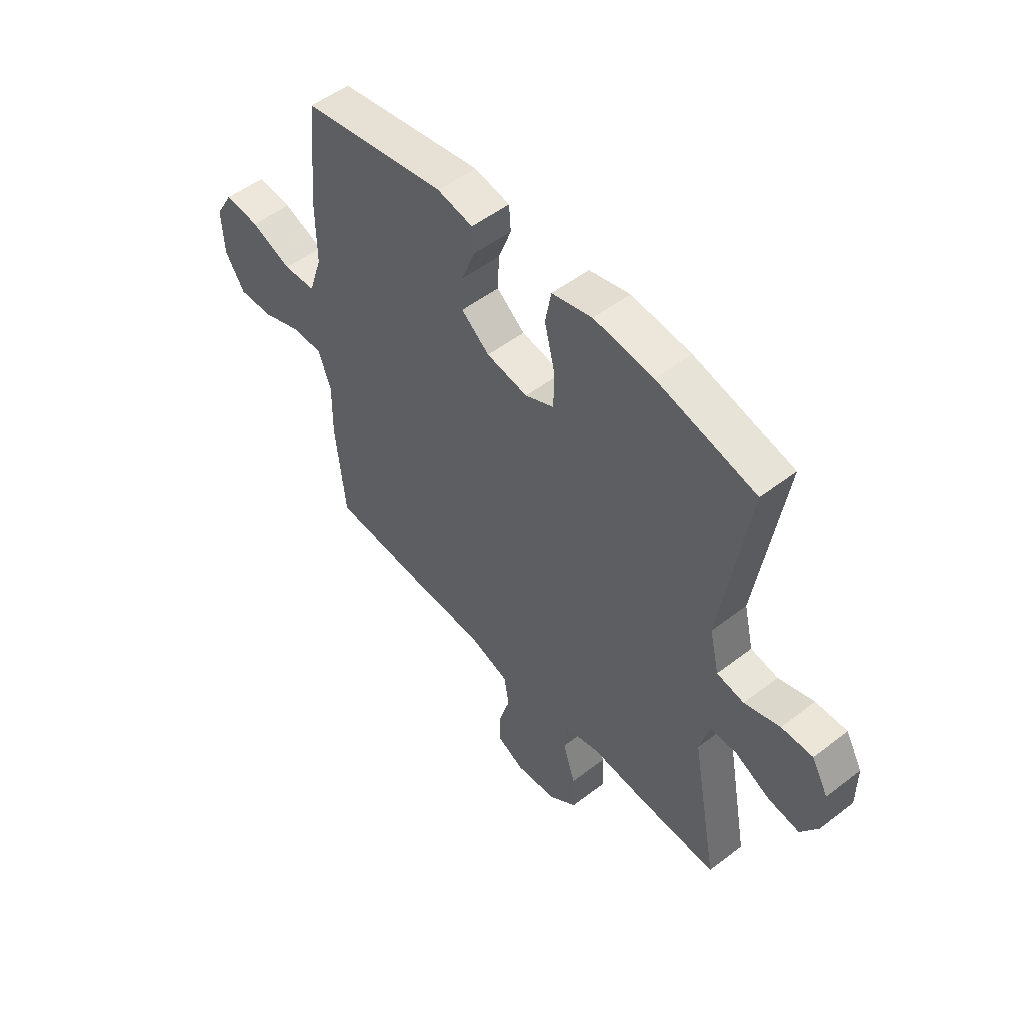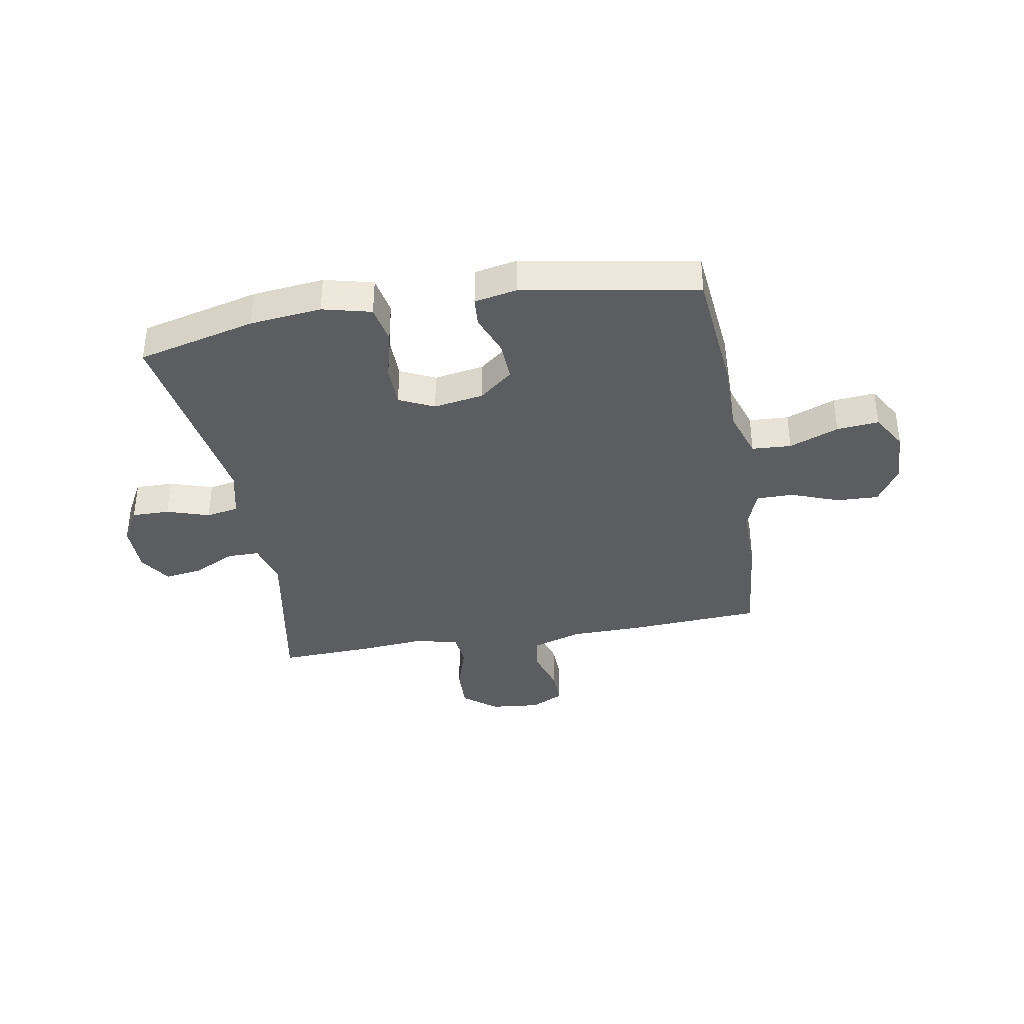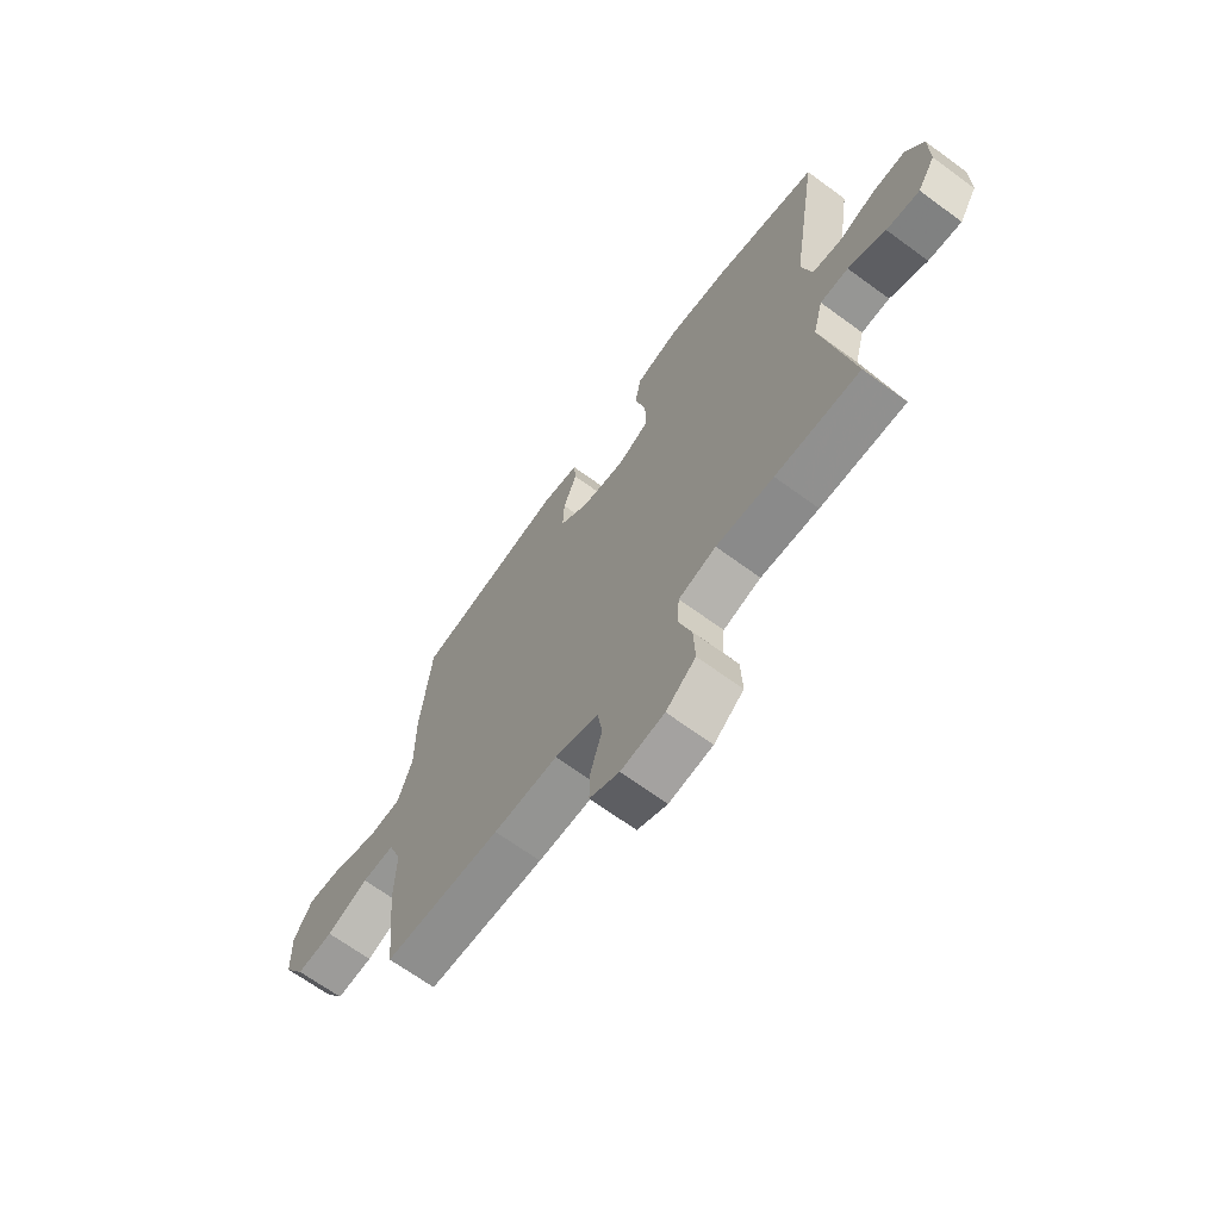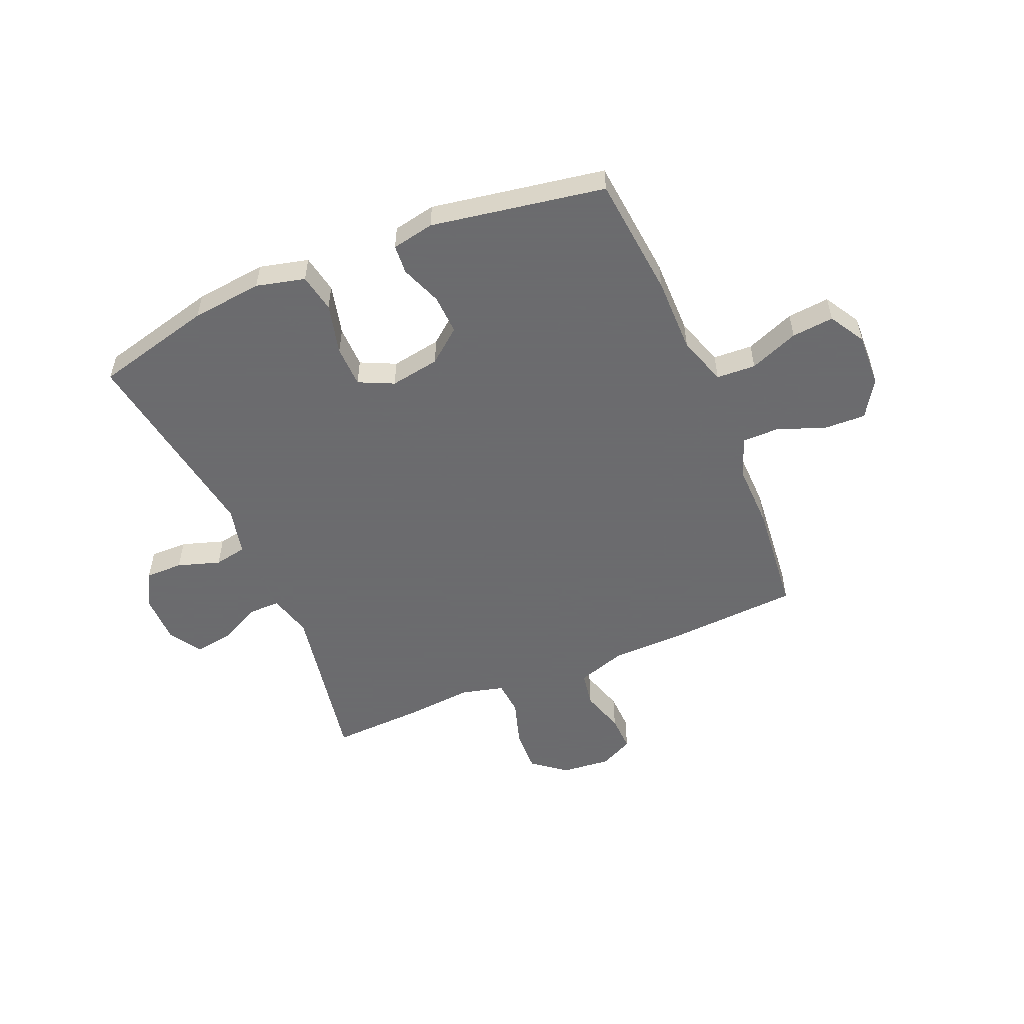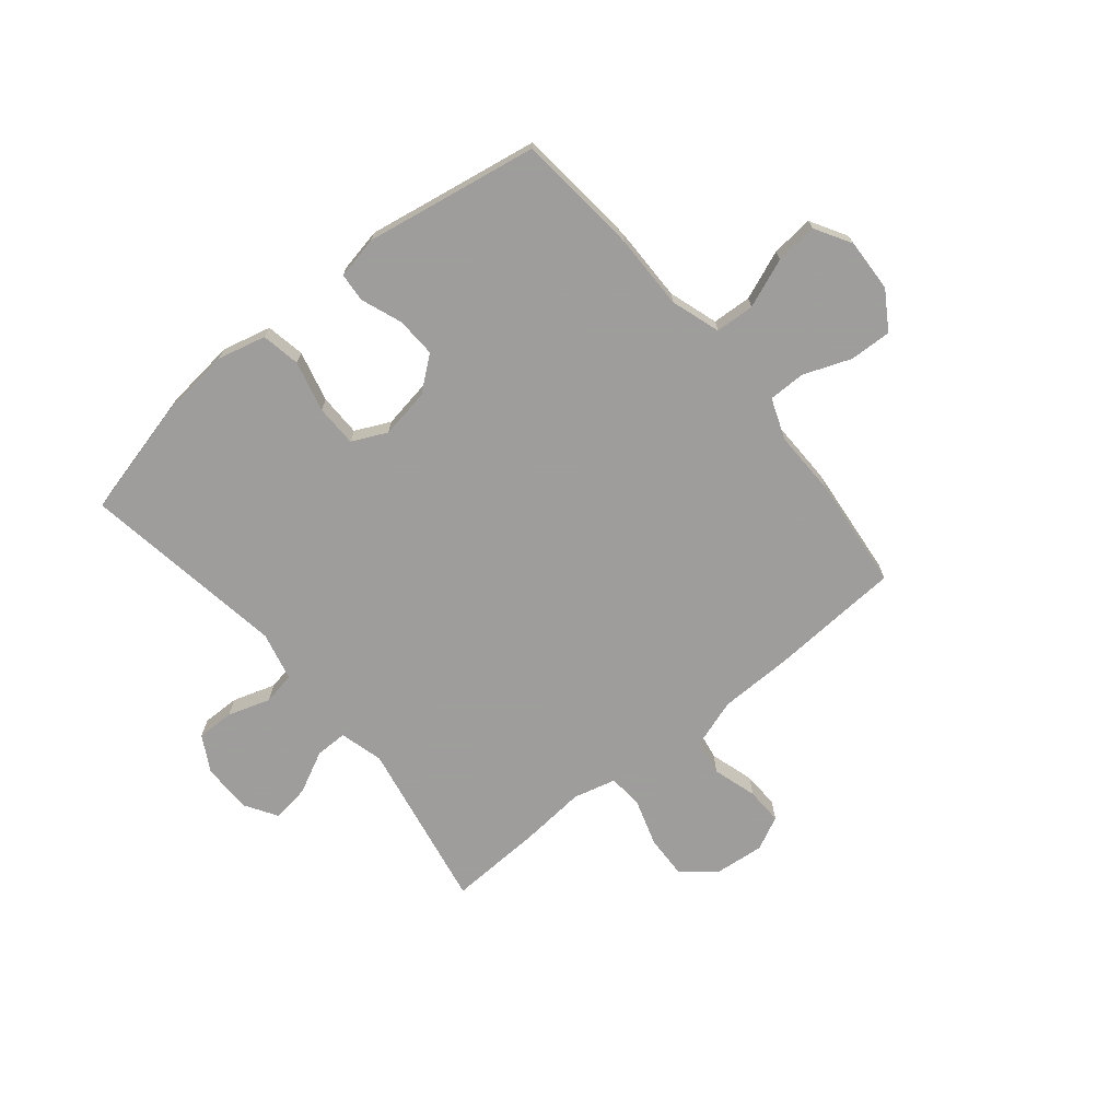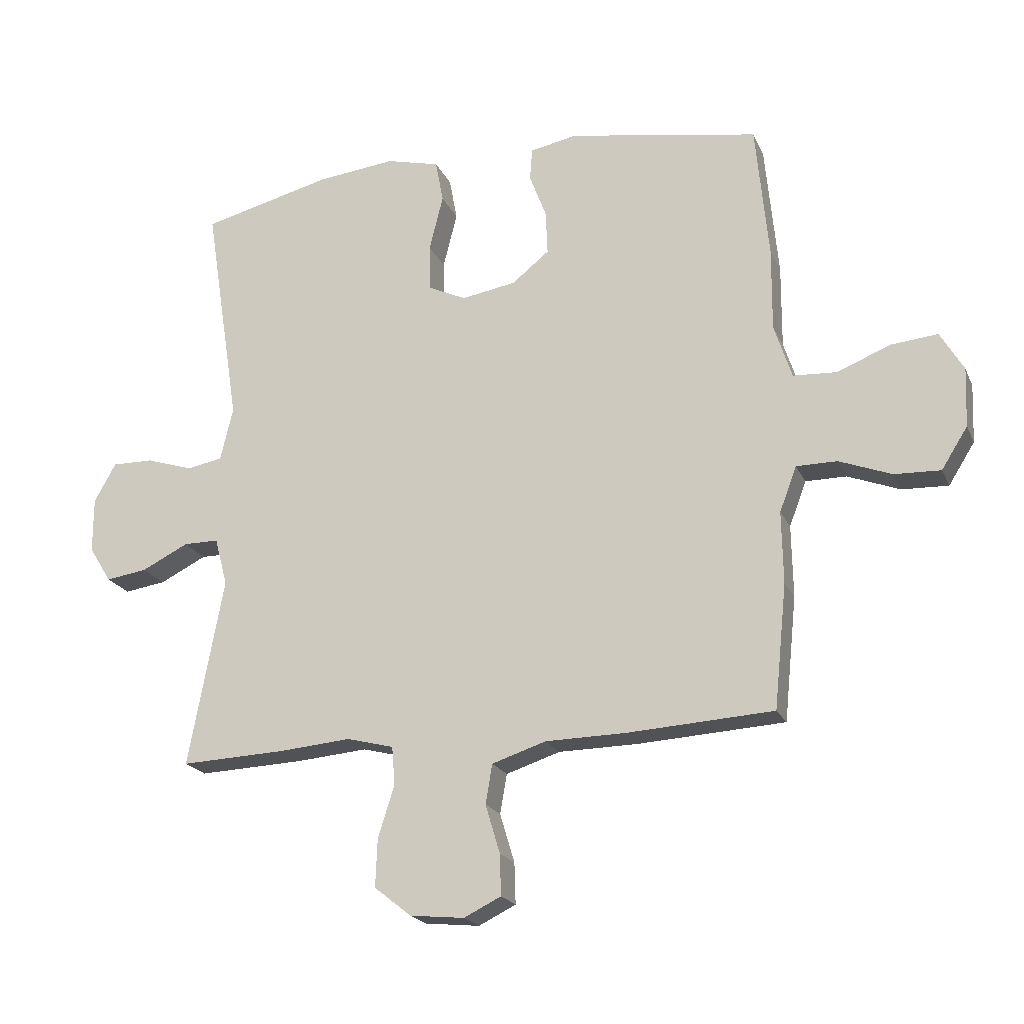
<metadata>
{"format":"obj","ext":"obj","renderer":"f3d","projection":"perspective","resolution":1024,"background":"white","views":[{"elev":51.9,"azim":-129.7,"up":"+Z"},{"elev":-37.0,"azim":10.0,"up":"+Y"},{"elev":-67.7,"azim":-126.2,"up":"+Z"},{"elev":-53.5,"azim":23.1,"up":"+Y"},{"elev":-70.7,"azim":39.4,"up":"+Y"},{"elev":-20.4,"azim":19.0,"up":"+Z"}]}
</metadata>
<code>
v -0.5 0.07 0.5
v -0.286 0.07 0.553
v -0.157 0.07 0.567
v -0.069 0.07 0.545
v -0.056 0.07 0.475
v -0.079 0.07 0.383
v -0.078 0.07 0.307
v -0.015 0.07 0.277
v 0.075 0.07 0.292
v 0.136 0.07 0.341
v 0.133 0.07 0.413
v 0.105 0.07 0.487
v 0.109 0.07 0.54
v 0.186 0.07 0.555
v 0.5 0.07 0.5
v 0.521 0.07 0.278
v 0.52 0.07 0.141
v 0.549 0.07 0.052
v 0.62 0.07 0.048
v 0.709 0.07 0.083
v 0.785 0.07 0.09
v 0.823 0.07 0.025
v 0.819 0.07 -0.072
v 0.776 0.07 -0.14
v 0.7 0.07 -0.137
v 0.614 0.07 -0.104
v 0.547 0.07 -0.104
v 0.519 0.07 -0.178
v 0.521 0.07 -0.296
v 0.5 0.07 -0.5
v 0.26 0.07 -0.514
v 0.128 0.07 -0.516
v 0.039 0.07 -0.545
v 0.028 0.07 -0.61
v 0.052 0.07 -0.69
v 0.054 0.07 -0.757
v -0.007 0.07 -0.787
v -0.096 0.07 -0.778
v -0.157 0.07 -0.73
v -0.154 0.07 -0.651
v -0.127 0.07 -0.566
v -0.132 0.07 -0.503
v -0.209 0.07 -0.483
v -0.327 0.07 -0.493
v -0.5 0.07 -0.5
v -0.442 0.07 -0.19
v -0.463 0.07 -0.111
v -0.521 0.07 -0.111
v -0.598 0.07 -0.149
v -0.666 0.07 -0.159
v -0.703 0.07 -0.1
v -0.703 0.07 -0.009
v -0.667 0.07 0.055
v -0.599 0.07 0.054
v -0.522 0.07 0.029
v -0.463 0.07 0.04
v -0.442 0.07 0.128
v -0.5 0 0.5
v -0.286 0 0.553
v -0.157 0 0.567
v -0.069 0 0.545
v -0.056 0 0.475
v -0.079 0 0.383
v -0.078 0 0.307
v -0.015 0 0.277
v 0.075 0 0.292
v 0.136 0 0.341
v 0.133 0 0.413
v 0.105 0 0.487
v 0.109 0 0.54
v 0.186 0 0.555
v 0.5 0 0.5
v 0.521 0 0.278
v 0.52 0 0.141
v 0.549 0 0.052
v 0.62 0 0.048
v 0.709 0 0.083
v 0.785 0 0.09
v 0.823 0 0.025
v 0.819 0 -0.072
v 0.776 0 -0.14
v 0.7 0 -0.137
v 0.614 0 -0.104
v 0.547 0 -0.104
v 0.519 0 -0.178
v 0.521 0 -0.296
v 0.5 0 -0.5
v 0.26 0 -0.514
v 0.128 0 -0.516
v 0.039 0 -0.545
v 0.028 0 -0.61
v 0.052 0 -0.69
v 0.054 0 -0.757
v -0.007 0 -0.787
v -0.096 0 -0.778
v -0.157 0 -0.73
v -0.154 0 -0.651
v -0.127 0 -0.566
v -0.132 0 -0.503
v -0.209 0 -0.483
v -0.327 0 -0.493
v -0.5 0 -0.5
v -0.442 0 -0.19
v -0.463 0 -0.111
v -0.521 0 -0.111
v -0.598 0 -0.149
v -0.666 0 -0.159
v -0.703 0 -0.1
v -0.703 0 -0.009
v -0.667 0 0.055
v -0.599 0 0.054
v -0.522 0 0.029
v -0.463 0 0.04
v -0.442 0 0.128
f 53 54 55
f 52 53 55
f 51 52 55
f 50 51 55
f 49 50 55
f 48 49 55
f 47 48 55 56
f 46 47 56 57
f 43 44 45 46
f 42 43 46 57
f 39 40 41
f 38 39 41
f 37 38 41
f 36 37 41
f 35 36 41
f 34 35 41
f 33 34 41 42
f 1 2 3
f 57 1 3
f 42 57 3
f 33 42 3
f 32 33 3
f 30 31 32
f 29 30 32
f 28 29 32
f 24 25 26
f 23 24 26
f 22 23 26
f 21 22 26
f 20 21 26
f 19 20 26
f 18 19 26 27
f 27 28 32
f 18 27 32
f 17 18 32
f 15 16 17
f 14 15 17
f 13 14 17
f 12 13 17
f 11 12 17
f 3 4 5 6
f 3 6 7
f 32 3 7
f 10 11 17
f 9 10 17 32
f 8 9 32
f 7 8 32
f 112 111 110
f 112 110 109
f 112 109 108
f 112 108 107
f 112 107 106
f 112 106 105
f 113 112 105 104
f 114 113 104 103
f 103 102 101 100
f 114 103 100 99
f 98 97 96
f 98 96 95
f 98 95 94
f 98 94 93
f 98 93 92
f 98 92 91
f 99 98 91 90
f 60 59 58
f 60 58 114
f 60 114 99
f 60 99 90
f 60 90 89
f 89 88 87
f 89 87 86
f 89 86 85
f 83 82 81
f 83 81 80
f 83 80 79
f 83 79 78
f 83 78 77
f 83 77 76
f 84 83 76 75
f 89 85 84
f 89 84 75
f 89 75 74
f 74 73 72
f 74 72 71
f 74 71 70
f 74 70 69
f 74 69 68
f 63 62 61 60
f 64 63 60
f 64 60 89
f 74 68 67
f 89 74 67 66
f 89 66 65
f 89 65 64
f 1 58 59 2
f 2 59 60 3
f 3 60 61 4
f 4 61 62 5
f 5 62 63 6
f 6 63 64 7
f 7 64 65 8
f 8 65 66 9
f 9 66 67 10
f 10 67 68 11
f 11 68 69 12
f 12 69 70 13
f 13 70 71 14
f 14 71 72 15
f 15 72 73 16
f 16 73 74 17
f 17 74 75 18
f 18 75 76 19
f 19 76 77 20
f 20 77 78 21
f 21 78 79 22
f 22 79 80 23
f 23 80 81 24
f 24 81 82 25
f 25 82 83 26
f 26 83 84 27
f 27 84 85 28
f 28 85 86 29
f 29 86 87 30
f 30 87 88 31
f 31 88 89 32
f 32 89 90 33
f 33 90 91 34
f 34 91 92 35
f 35 92 93 36
f 36 93 94 37
f 37 94 95 38
f 38 95 96 39
f 39 96 97 40
f 40 97 98 41
f 41 98 99 42
f 42 99 100 43
f 43 100 101 44
f 44 101 102 45
f 45 102 103 46
f 46 103 104 47
f 47 104 105 48
f 48 105 106 49
f 49 106 107 50
f 50 107 108 51
f 51 108 109 52
f 52 109 110 53
f 53 110 111 54
f 54 111 112 55
f 55 112 113 56
f 56 113 114 57
f 57 114 58 1

</code>
